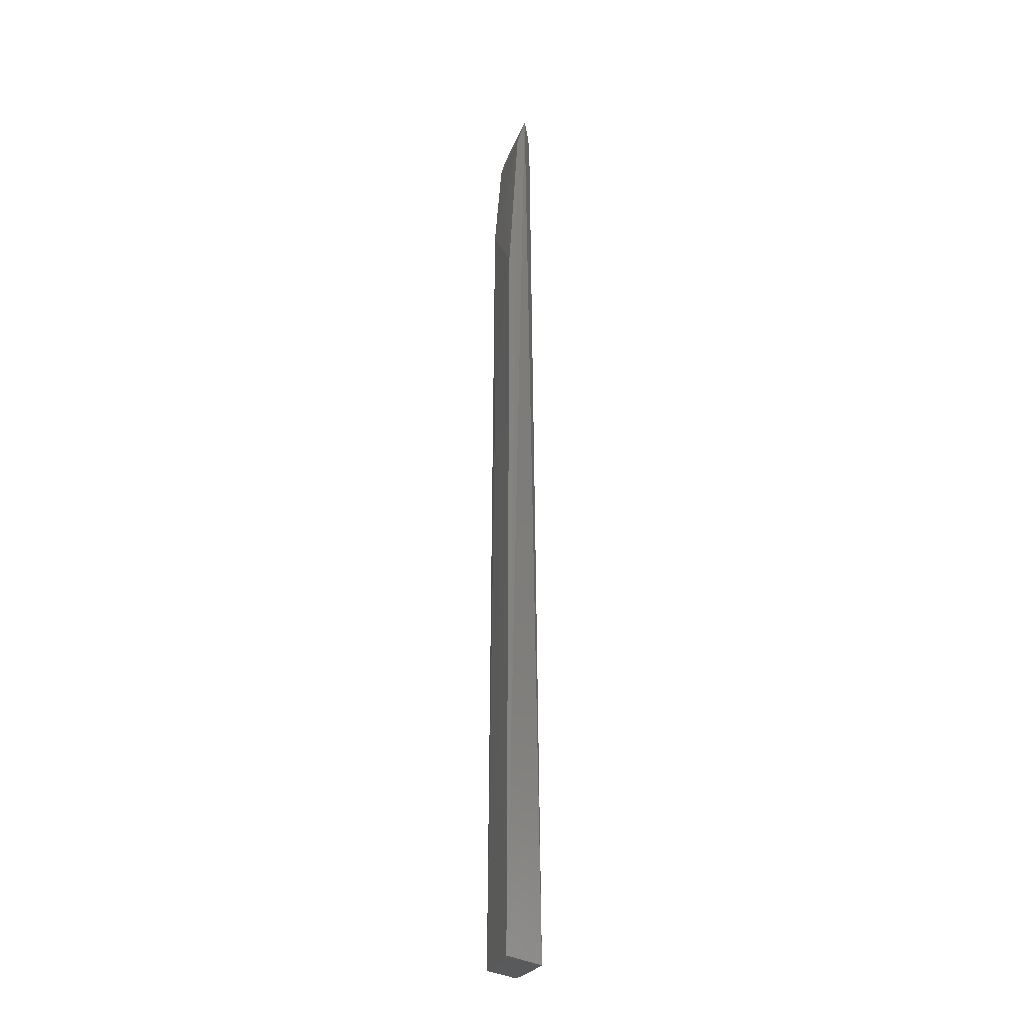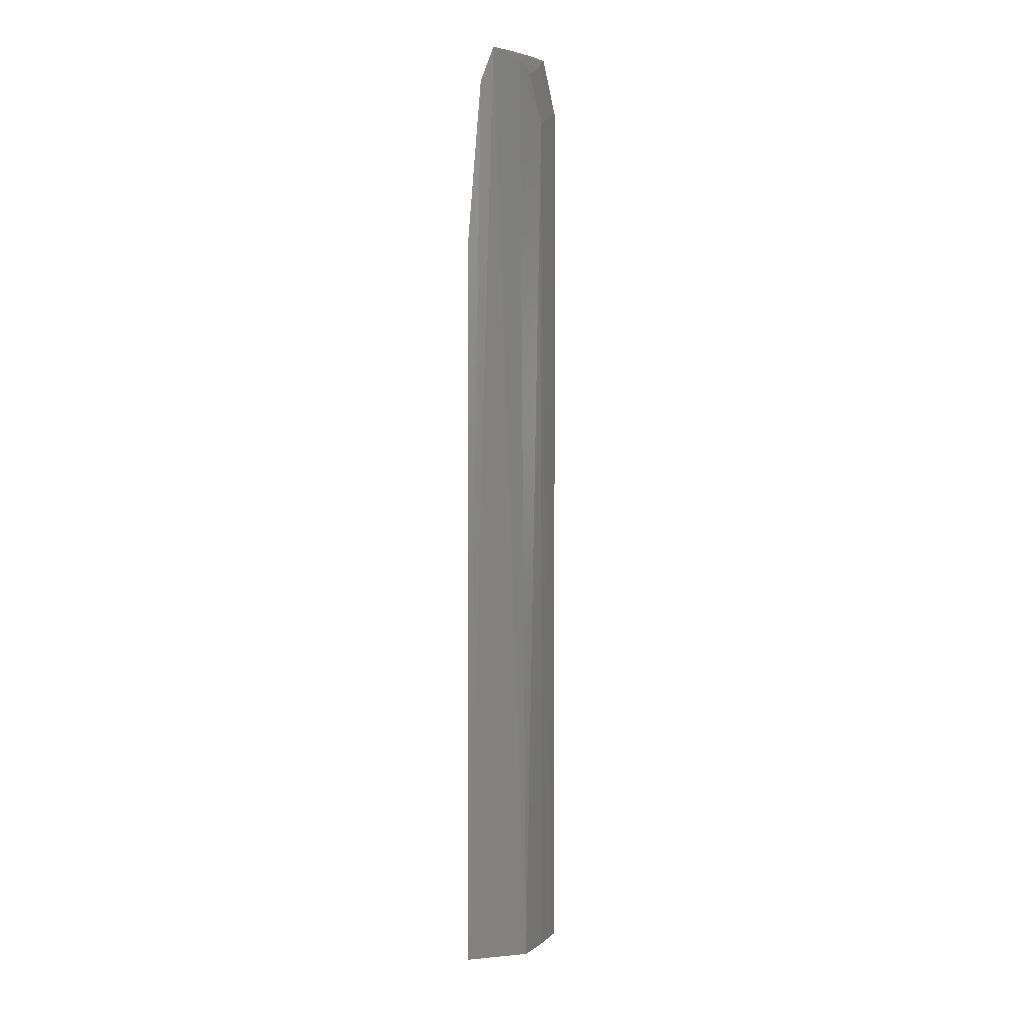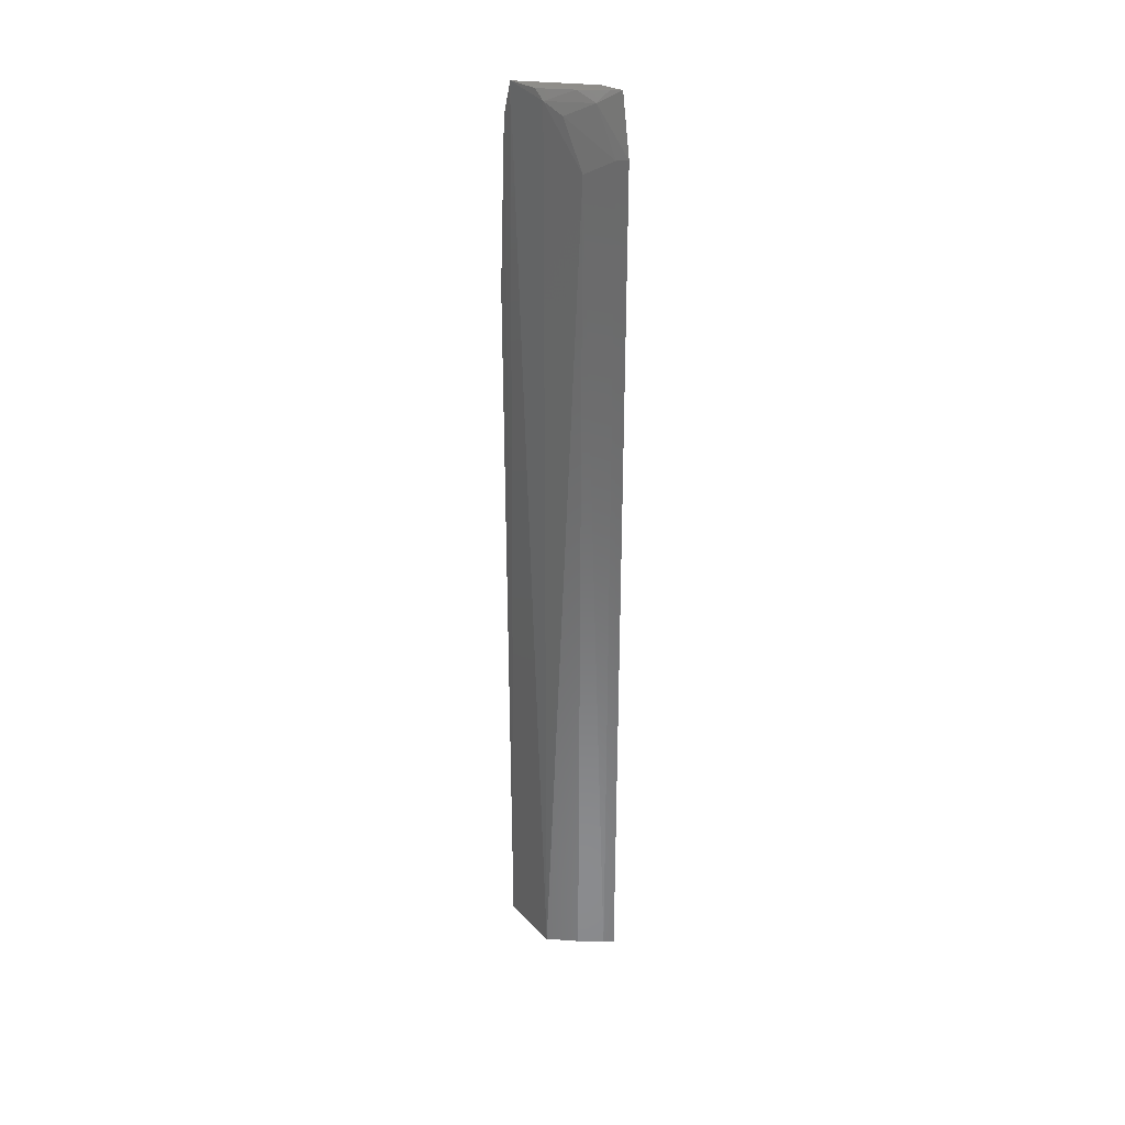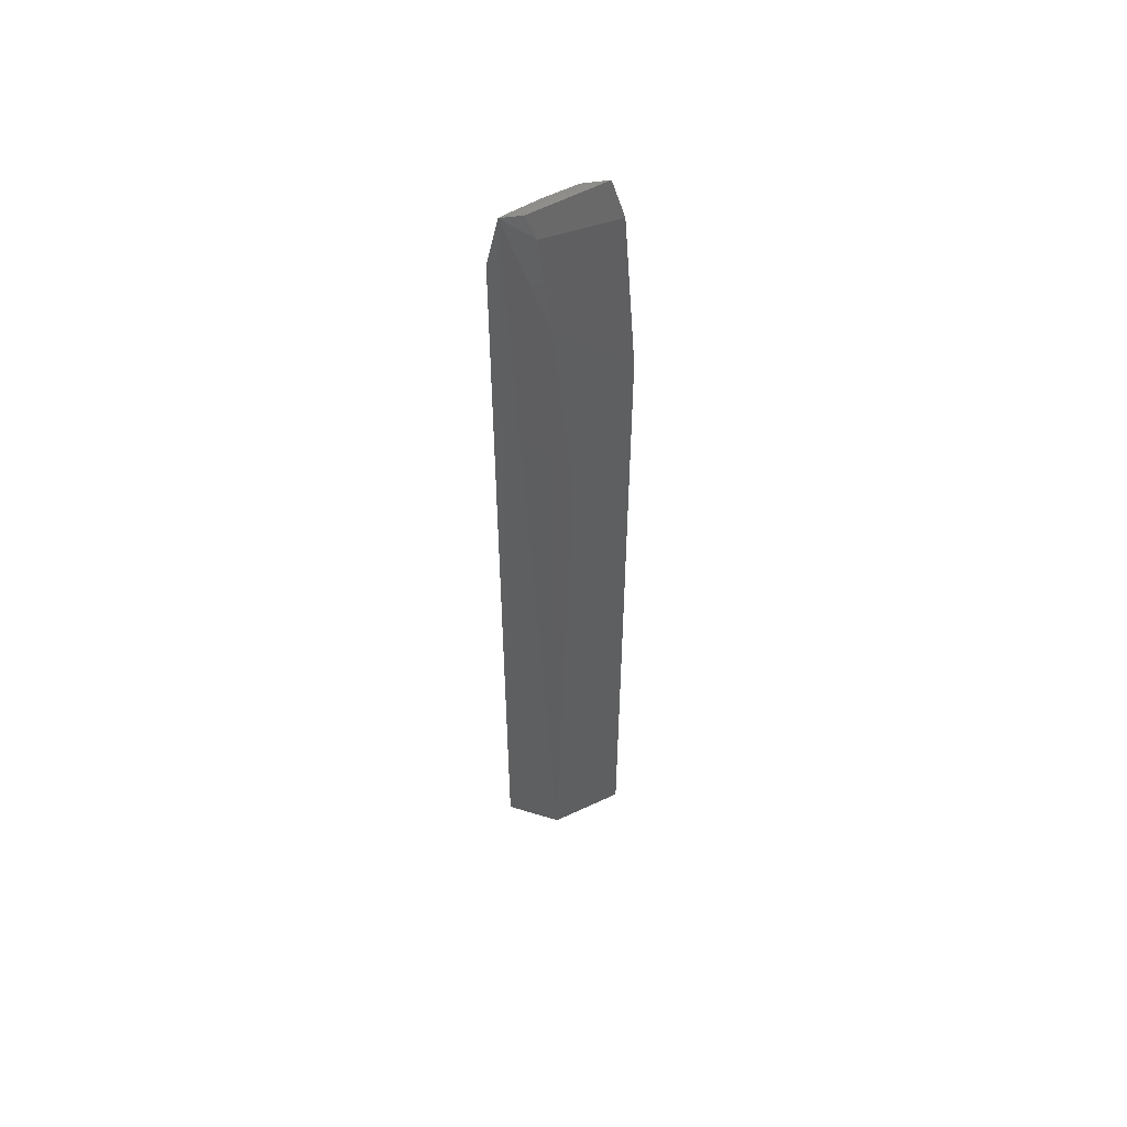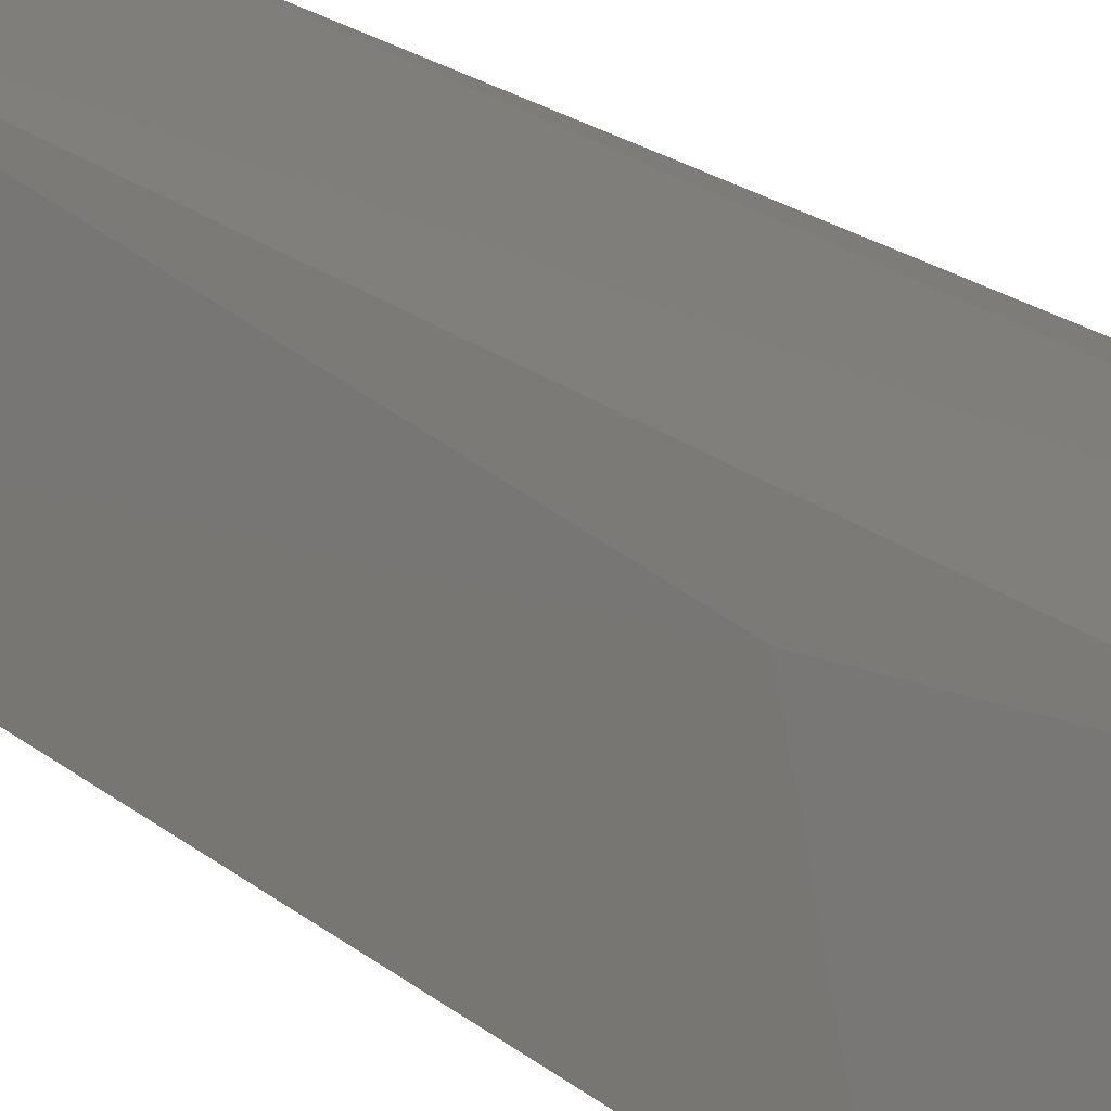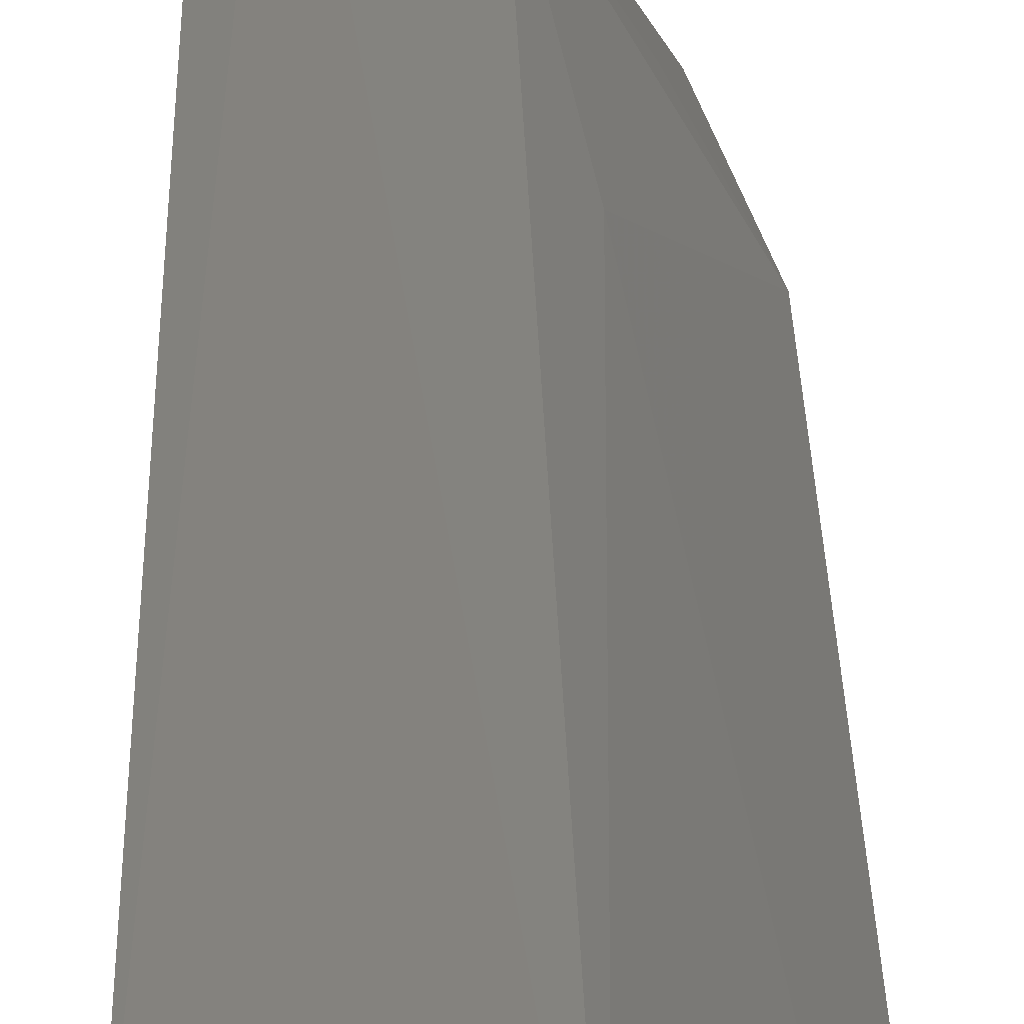
<metadata>
{"format":"stl","ext":"stl","renderer":"f3d","projection":"perspective","resolution":1024,"background":"white","views":[{"elev":-24.9,"azim":-49.6,"up":"+Z"},{"elev":5.8,"azim":-4.5,"up":"+Z"},{"elev":33.1,"azim":63.2,"up":"+Z"},{"elev":54.6,"azim":-151.9,"up":"+Z"},{"elev":9.1,"azim":-17.3,"up":"+Y"},{"elev":15.0,"azim":179.4,"up":"+Y"}]}
</metadata>
<code>
# stl→obj: 26 verts, 48 faces
v 0.8657 -0.4377 2.158
v 0.8889 -0.4371 2.051
v 0.8915 -0.4384 0.3509
v 0.7854 -0.4588 0.3479
v 0.7922 -0.4642 1.929
v 0.8216 -0.5586 0.3509
v 0.8084 -0.5495 2.141
v 0.7551 -0.5811 2.163
v 0.8528 -0.478 2.14
v 0.7945 -0.5566 2.158
v 0.815 -0.4624 2.117
v 0.7128 -0.5623 0.3466
v 0.8551 -0.5026 2.026
v 0.83 -0.5021 2.158
v 0.8335 -0.4592 2.16
v 0.767 -0.4889 1.517
v 0.7047 -0.5804 1.784
v 0.7304 -0.5815 2.097
v 0.7015 -0.5774 0.3488
v 0.8565 -0.5034 0.3509
v 0.8795 -0.4559 2.05
v 0.8304 -0.5257 2.119
v 0.856 -0.4563 2.158
v 0.791 -0.4887 2.071
v 0.7424 -0.5403 1.929
v 0.8821 -0.4573 0.3509
f 1 2 3
f 1 3 4
f 5 1 4
f 6 7 8
f 9 2 1
f 10 8 7
f 11 1 5
f 12 4 3
f 13 7 6
f 14 8 10
f 14 10 7
f 14 7 9
f 15 11 8
f 15 8 1
f 15 1 11
f 16 17 5
f 16 5 4
f 18 8 11
f 19 6 8
f 19 18 17
f 19 8 18
f 19 12 6
f 19 17 16
f 19 16 4
f 19 4 12
f 20 13 6
f 20 6 12
f 21 3 2
f 21 2 9
f 22 9 7
f 22 7 13
f 22 21 9
f 22 13 21
f 23 14 9
f 23 9 1
f 23 1 8
f 23 8 14
f 24 18 11
f 24 11 5
f 24 5 18
f 25 18 5
f 25 5 17
f 25 17 18
f 26 13 20
f 26 21 13
f 26 3 21
f 26 20 12
f 26 12 3

</code>
